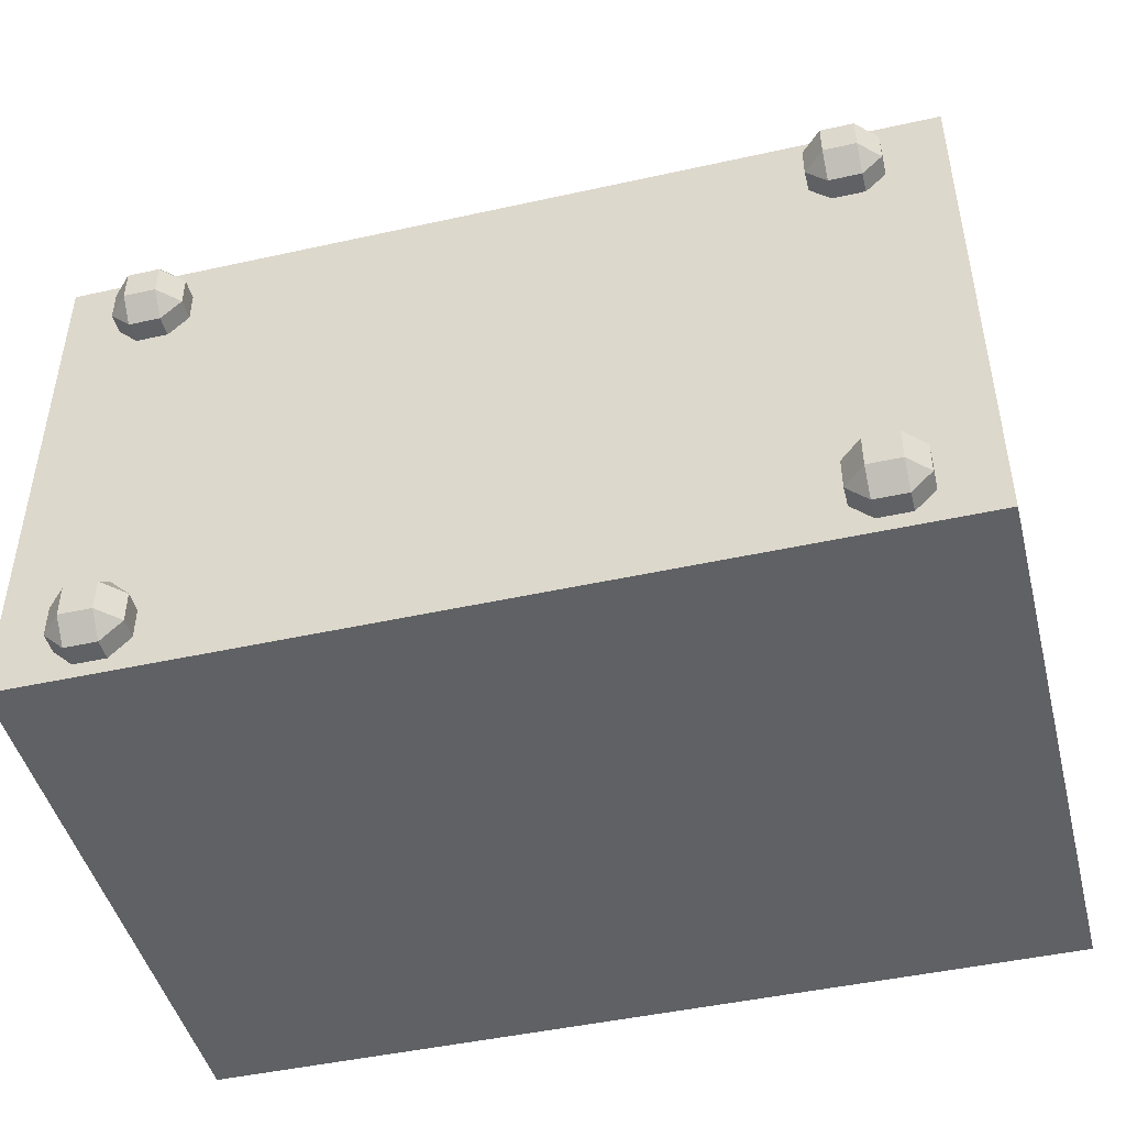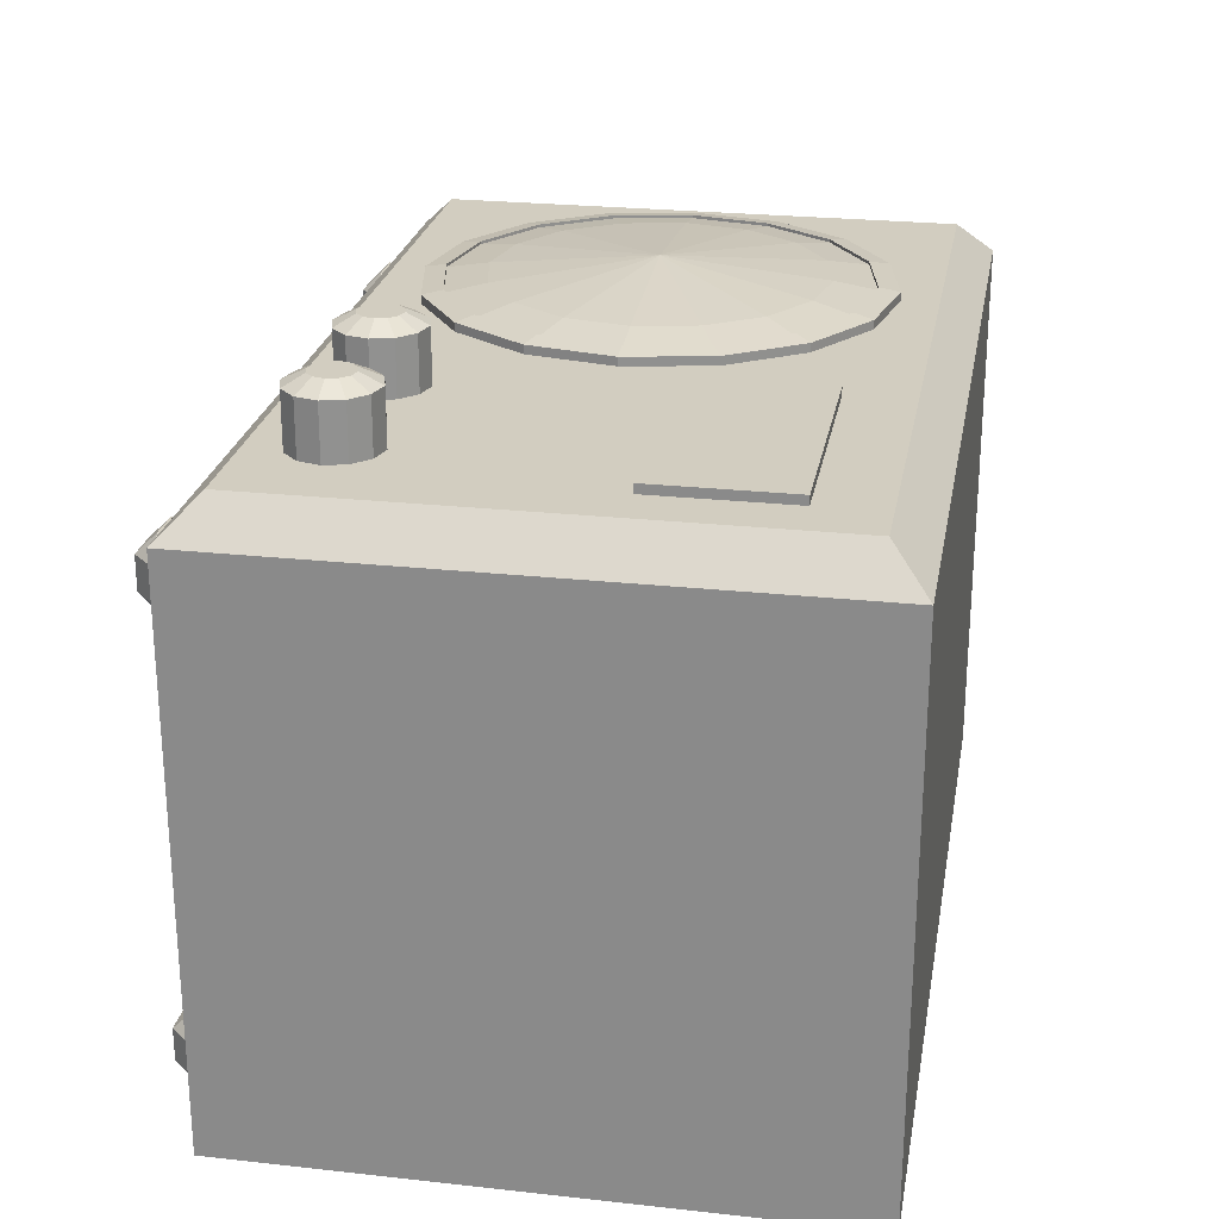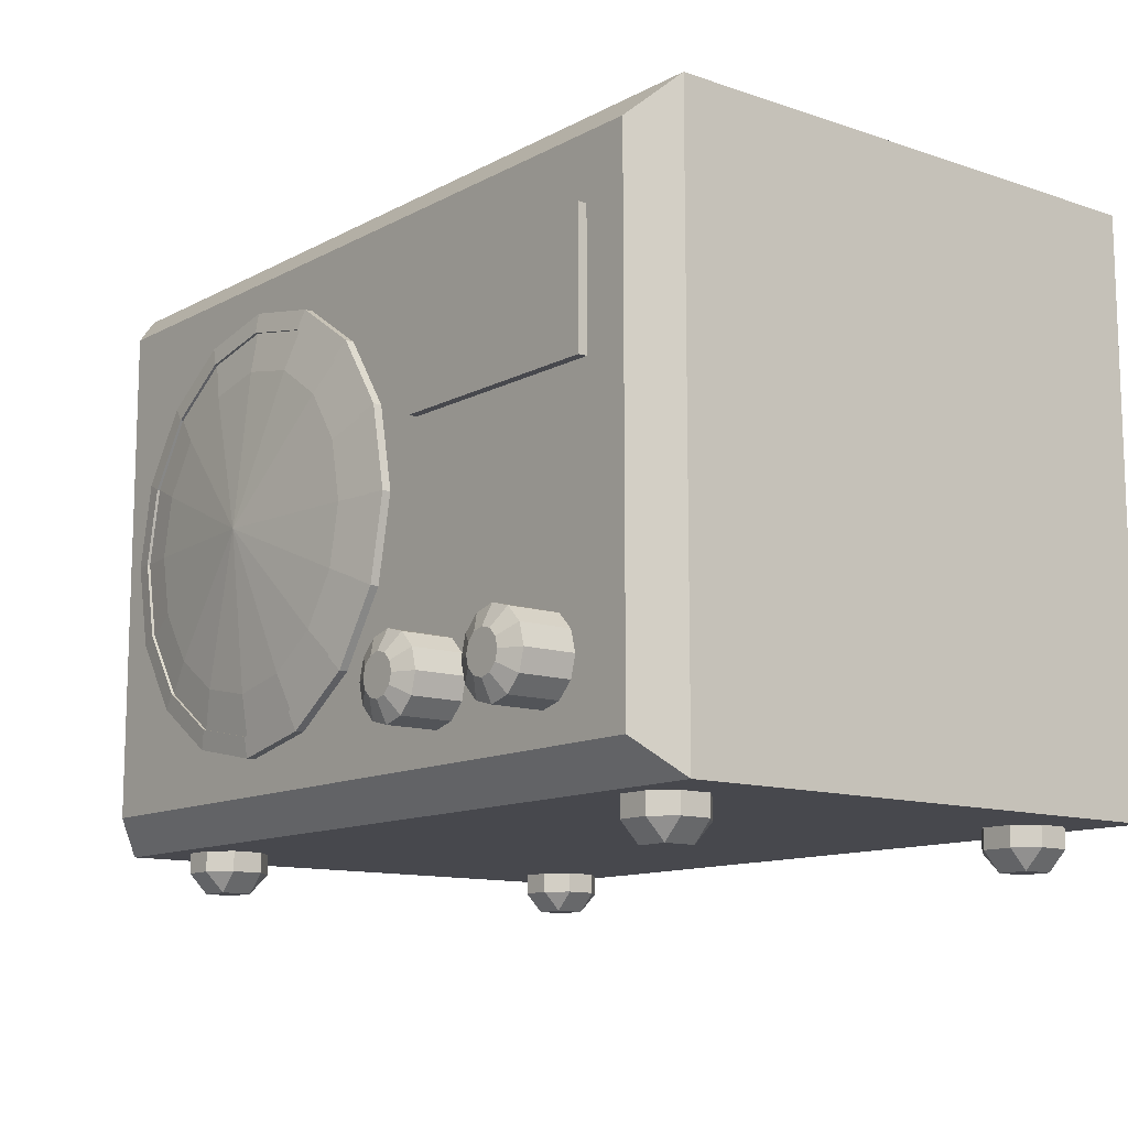
<metadata>
{"format":"obj","ext":"obj","renderer":"f3d","projection":"perspective","resolution":1024,"background":"white","views":[{"elev":-46.3,"azim":14.2,"up":"+Z"},{"elev":24.5,"azim":100.2,"up":"+Z"},{"elev":-11.9,"azim":51.3,"up":"+Y"}]}
</metadata>
<code>
o Cube_Cube.001
v -0.001103 -1.987 -2.182
v 1.999 -1.987 -2.182
v 3.999 -1.987 -2.182
v 3.999 0.01329 -2.182
v -2.001 -1.987 -2.182
v -2.001 0.01329 -2.182
v -0.001103 2.013 -2.182
v 1.999 2.013 -2.182
v 3.999 2.013 -2.182
v -2.001 2.013 -2.182
v -0.001103 -1.987 -4.182
v 1.999 -1.987 -4.182
v -0.001103 0.01329 -4.182
v 1.999 0.01329 -4.182
v 3.999 -1.987 -4.182
v 3.999 0.01329 -4.182
v -2.001 -1.987 -4.182
v -2.001 0.01329 -4.182
v -0.001103 2.013 -4.182
v 1.999 2.013 -4.182
v 3.999 2.013 -4.182
v -2.001 2.013 -4.182
v 0.2435 -1.742 -0.1816
v -0.2457 -1.742 -0.1816
v -0.001103 -1.987 -0.4262
v 1.999 -1.987 -0.4262
v 2.243 -1.742 -0.1816
v 1.754 -1.742 -0.1816
v -0.2457 0.2579 -0.1816
v -0.2457 -0.2313 -0.1816
v 0.2435 -0.2313 -0.1816
v 0.2435 0.2579 -0.1816
v 1.754 -0.2313 -0.1816
v 2.243 -0.2313 -0.1816
v 2.243 0.2579 -0.1816
v 1.754 0.2579 -0.1816
v 3.999 -1.987 -0.4262
v 3.754 -1.742 -0.1816
v 3.754 0.2579 -0.1816
v 3.754 -0.2313 -0.1816
v 3.999 0.01329 -0.4262
v -2.001 -1.987 -0.4262
v -1.757 -1.742 -0.1816
v -2.001 0.01329 -0.4262
v -1.757 -0.2313 -0.1816
v -1.757 0.2579 -0.1816
v -0.2457 1.769 -0.1816
v 0.2435 1.769 -0.1816
v -0.001103 2.013 -0.4262
v 1.999 2.013 -0.4262
v 1.754 1.769 -0.1816
v 2.243 1.769 -0.1816
v 3.999 2.013 -0.4262
v 3.754 1.769 -0.1816
v -2.001 2.013 -0.4262
v -1.757 1.769 -0.1816
v -1.249 -1.908 -0.5754
v -1.11 -1.908 -0.7135
v -1.249 -1.77 -0.7135
v -1.249 -1.77 -0.934
v -1.11 -1.908 -0.934
v -1.249 -1.908 -1.072
v -1.469 -1.77 -0.934
v -1.469 -1.908 -1.072
v -1.607 -1.908 -0.934
v -1.469 -1.908 -0.5754
v -1.469 -1.77 -0.7135
v -1.607 -1.908 -0.7135
v -1.11 -2.128 -0.7135
v -1.249 -2.128 -0.5754
v -1.249 -2.267 -0.7135
v -1.249 -2.128 -1.072
v -1.11 -2.128 -0.934
v -1.249 -2.267 -0.934
v -1.469 -2.128 -1.072
v -1.469 -2.267 -0.934
v -1.607 -2.128 -0.934
v -1.469 -2.267 -0.7135
v -1.469 -2.128 -0.5754
v -1.607 -2.128 -0.7135
v -1.249 -1.908 -3.575
v -1.11 -1.908 -3.714
v -1.249 -1.77 -3.714
v -1.249 -1.77 -3.934
v -1.11 -1.908 -3.934
v -1.249 -1.908 -4.072
v -1.469 -1.77 -3.934
v -1.469 -1.908 -4.072
v -1.607 -1.908 -3.934
v -1.469 -1.908 -3.575
v -1.469 -1.77 -3.714
v -1.607 -1.908 -3.714
v -1.11 -2.128 -3.714
v -1.249 -2.128 -3.575
v -1.249 -2.267 -3.714
v -1.249 -2.128 -4.072
v -1.11 -2.128 -3.934
v -1.249 -2.267 -3.934
v -1.469 -2.128 -4.072
v -1.469 -2.267 -3.934
v -1.607 -2.128 -3.934
v -1.469 -2.267 -3.714
v -1.469 -2.128 -3.575
v -1.607 -2.128 -3.714
v 3.451 -1.908 -0.5754
v 3.59 -1.908 -0.7135
v 3.451 -1.77 -0.7135
v 3.451 -1.77 -0.934
v 3.59 -1.908 -0.934
v 3.451 -1.908 -1.072
v 3.231 -1.77 -0.934
v 3.231 -1.908 -1.072
v 3.093 -1.908 -0.934
v 3.231 -1.908 -0.5754
v 3.231 -1.77 -0.7135
v 3.093 -1.908 -0.7135
v 3.59 -2.128 -0.7135
v 3.451 -2.128 -0.5754
v 3.451 -2.267 -0.7135
v 3.451 -2.128 -1.072
v 3.59 -2.128 -0.934
v 3.451 -2.267 -0.934
v 3.231 -2.128 -1.072
v 3.231 -2.267 -0.934
v 3.093 -2.128 -0.934
v 3.231 -2.267 -0.7135
v 3.231 -2.128 -0.5754
v 3.093 -2.128 -0.7135
v 3.451 -1.908 -3.575
v 3.59 -1.908 -3.714
v 3.451 -1.77 -3.714
v 3.451 -1.77 -3.934
v 3.59 -1.908 -3.934
v 3.451 -1.908 -4.072
v 3.231 -1.77 -3.934
v 3.231 -1.908 -4.072
v 3.093 -1.908 -3.934
v 3.231 -1.908 -3.575
v 3.231 -1.77 -3.714
v 3.093 -1.908 -3.714
v 3.59 -2.128 -3.714
v 3.451 -2.128 -3.575
v 3.451 -2.267 -3.714
v 3.451 -2.128 -4.072
v 3.59 -2.128 -3.934
v 3.451 -2.267 -3.934
v 3.231 -2.128 -4.072
v 3.231 -2.267 -3.934
v 3.093 -2.128 -3.934
v 3.231 -2.267 -3.714
v 3.231 -2.128 -3.575
v 3.093 -2.128 -3.714
v 2.027 -0.9603 -0.3934
v 2.027 -0.9603 0.1786
v 2.17 -0.9987 -0.3934
v 2.17 -0.9987 0.1786
v 2.275 -1.103 -0.3934
v 2.275 -1.103 0.1786
v 2.313 -1.246 -0.3934
v 2.313 -1.246 0.1786
v 2.275 -1.389 -0.3934
v 2.275 -1.389 0.1786
v 2.17 -1.494 -0.3934
v 2.17 -1.494 0.1786
v 2.027 -1.532 -0.3934
v 2.027 -1.532 0.1786
v 1.884 -1.494 -0.3934
v 1.884 -1.494 0.1786
v 1.779 -1.389 -0.3934
v 1.779 -1.389 0.1786
v 1.741 -1.246 -0.3934
v 1.741 -1.246 0.1786
v 1.779 -1.103 -0.3934
v 1.779 -1.103 0.1786
v 1.884 -0.9987 -0.3934
v 1.884 -0.9987 0.1786
v 2.027 -1.246 0.2496
v 2.027 -1.103 0.2496
v 2.098 -1.122 0.2496
v 2.151 -1.175 0.2496
v 2.17 -1.246 0.2496
v 2.151 -1.318 0.2496
v 2.098 -1.37 0.2496
v 2.027 -1.389 0.2496
v 1.955 -1.37 0.2496
v 1.903 -1.318 0.2496
v 1.884 -1.246 0.2496
v 1.903 -1.175 0.2496
v 1.955 -1.122 0.2496
v -0.003467 0.01334 -0.5704
v -0.003467 1.526 -0.5704
v -0.003467 1.526 -0.1229
v 0.5755 1.411 -0.5704
v 0.5755 1.411 -0.1229
v 1.066 1.083 -0.5704
v 1.066 1.083 -0.1229
v 1.394 0.5923 -0.5704
v 1.394 0.5923 -0.1229
v 1.51 0.01334 -0.5704
v 1.51 0.01334 -0.1229
v 1.394 -0.5657 -0.5704
v 1.394 -0.5657 -0.1229
v 1.066 -1.057 -0.5704
v 1.066 -1.057 -0.1229
v 0.5755 -1.384 -0.5704
v 0.5755 -1.384 -0.1229
v -0.003467 -1.5 -0.5704
v -0.003467 -1.5 -0.1229
v -0.5825 -1.384 -0.5704
v -0.5825 -1.384 -0.1229
v -1.073 -1.057 -0.5704
v -1.073 -1.057 -0.1229
v -1.401 -0.5657 -0.5704
v -1.401 -0.5657 -0.1229
v -1.516 0.01334 -0.5704
v -1.516 0.01334 -0.1229
v -1.401 0.5923 -0.5704
v -1.401 0.5923 -0.1229
v -1.073 1.083 -0.5704
v -1.073 1.083 -0.1229
v -0.5825 1.411 -0.5704
v -0.5825 1.411 -0.1229
v 1.779 0.434 -0.1216
v 1.779 0.434 -0.322
v 3.432 0.434 -0.322
v 3.432 0.434 -0.1216
v 1.779 1.339 -0.1216
v 1.779 1.339 -0.322
v 3.432 1.339 -0.322
v 3.432 1.339 -0.1216
v 0.5217 1.281 -0.09983
v 0.9669 0.9837 -0.09983
v 1.264 0.5385 -0.09983
v 1.369 0.01334 -0.09983
v 1.264 -0.5118 -0.09983
v 0.9669 -0.957 -0.09983
v 0.5217 -1.255 -0.09983
v -0.003467 -1.359 -0.09983
v -0.5286 -1.255 -0.09983
v -0.9738 -0.957 -0.09983
v -1.271 -0.5118 -0.09983
v -1.376 0.01334 -0.09983
v -1.271 0.5385 -0.09983
v -0.9738 0.9837 -0.09983
v -0.5286 1.281 -0.09983
v -0.003467 1.386 -0.09983
v 0.77 0.7868 -0.07412
v -0.003467 1.107 -0.07412
v 0.4151 1.024 -0.07412
v -0.003467 0.01334 0.03196
v -0.7769 0.7868 -0.07412
v -1.014 0.4319 -0.07412
v -1.097 0.01334 -0.07412
v -1.014 -0.4053 -0.07412
v 0.5217 -1.255 -0.1198
v 0.9669 -0.957 -0.1198
v 1.264 -0.5118 -0.1198
v 1.369 0.01334 -0.1198
v -0.5286 1.281 -0.1198
v -0.9738 0.9837 -0.1198
v -1.271 0.5385 -0.1198
v -1.376 0.01334 -0.1198
v 0.77 -0.7601 -0.07412
v 1.007 -0.4053 -0.07412
v 1.09 0.01334 -0.07412
v 1.007 0.4319 -0.07412
v 1.264 0.5385 -0.1198
v 0.9669 0.9837 -0.1198
v 0.5217 1.281 -0.1198
v -0.4221 1.024 -0.07412
v -1.271 -0.5118 -0.1198
v -0.9738 -0.957 -0.1198
v -0.5286 -1.255 -0.1198
v -0.003467 -1.359 -0.1198
v -0.003467 1.386 -0.1198
v -0.7769 -0.7601 -0.07412
v -0.4221 -0.9972 -0.07412
v -0.003467 -1.081 -0.07412
v 0.4151 -0.9972 -0.07412
v 3.04 -0.9603 -0.3934
v 3.04 -0.9603 0.1786
v 3.183 -0.9987 -0.3934
v 3.183 -0.9987 0.1786
v 3.288 -1.103 -0.3934
v 3.288 -1.103 0.1786
v 3.326 -1.246 -0.3934
v 3.326 -1.246 0.1786
v 3.288 -1.389 -0.3934
v 3.288 -1.389 0.1786
v 3.183 -1.494 -0.3934
v 3.183 -1.494 0.1786
v 3.04 -1.532 -0.3934
v 3.04 -1.532 0.1786
v 2.897 -1.494 -0.3934
v 2.897 -1.494 0.1786
v 2.792 -1.389 -0.3934
v 2.792 -1.389 0.1786
v 2.754 -1.246 -0.3934
v 2.754 -1.246 0.1786
v 2.792 -1.103 -0.3934
v 2.792 -1.103 0.1786
v 2.897 -0.9987 -0.3934
v 2.897 -0.9987 0.1786
v 3.04 -1.246 0.2496
v 3.04 -1.103 0.2496
v 3.111 -1.122 0.2496
v 3.164 -1.175 0.2496
v 3.183 -1.246 0.2496
v 3.164 -1.318 0.2496
v 3.111 -1.37 0.2496
v 3.04 -1.389 0.2496
v 2.968 -1.37 0.2496
v 2.916 -1.318 0.2496
v 2.897 -1.246 0.2496
v 2.916 -1.175 0.2496
v 2.968 -1.122 0.2496
f 49 7 10
f 4 3 15
f 46 29 47
f 1 25 42
f 24 30 45
f 10 7 19
f 41 4 9
f 32 36 51
f 7 8 20
f 34 27 38
f 6 44 10
f 6 10 18
f 26 2 3
f 33 31 23
f 50 8 7
f 78 76 74
f 8 50 53
f 44 6 42
f 4 41 37
f 35 39 54
f 8 9 21
f 5 6 17
f 13 14 12
f 16 14 20
f 12 14 16
f 13 11 17
f 14 13 19
f 13 18 22
f 2 1 11
f 9 4 16
f 3 2 12
f 1 5 17
f 23 24 25
f 26 27 28
f 29 30 31
f 33 34 35
f 39 40 41
f 44 45 46
f 47 48 49
f 50 51 52
f 23 31 30
f 33 28 27
f 36 32 31
f 25 26 28
f 40 38 37
f 34 40 39
f 26 37 38
f 43 45 42
f 45 30 29
f 24 43 42
f 50 49 48
f 52 54 53
f 56 47 49
f 35 52 51
f 47 29 32
f 46 56 44
f 54 39 41
f 25 1 2
f 68 65 80
f 57 66 79
f 59 60 63
f 64 62 75
f 57 58 59
f 60 61 62
f 63 64 65
f 66 67 68
f 69 70 71
f 72 73 74
f 75 76 77
f 78 79 80
f 57 70 69
f 59 67 66
f 71 74 73
f 74 76 72
f 79 66 80
f 61 73 72
f 64 75 65
f 76 78 77
f 67 63 68
f 63 60 64
f 60 59 58
f 78 71 70
f 61 58 69
f 102 100 98
f 92 89 104
f 81 90 103
f 83 84 87
f 88 86 96
f 81 82 83
f 84 85 86
f 87 88 89
f 90 91 92
f 93 94 95
f 96 97 98
f 99 100 101
f 102 103 104
f 81 94 93
f 83 91 90
f 95 98 97
f 98 100 99
f 103 90 104
f 85 97 96
f 88 99 89
f 100 102 101
f 91 87 92
f 87 84 86
f 84 83 82
f 102 95 94
f 85 82 93
f 126 124 122
f 116 113 128
f 105 114 127
f 107 108 111
f 112 110 120
f 105 106 107
f 108 109 110
f 111 112 113
f 114 115 116
f 117 118 119
f 120 121 122
f 123 124 125
f 126 127 128
f 105 118 117
f 107 115 114
f 119 122 121
f 122 124 123
f 127 114 128
f 109 121 120
f 112 123 113
f 124 126 125
f 115 111 116
f 111 108 110
f 108 107 106
f 126 119 118
f 109 106 117
f 150 148 146
f 140 137 152
f 129 138 151
f 131 132 135
f 136 134 144
f 129 130 131
f 132 133 134
f 135 136 137
f 138 139 140
f 141 142 143
f 144 145 146
f 147 148 149
f 150 151 152
f 129 142 141
f 131 139 138
f 143 146 145
f 146 148 147
f 151 138 152
f 133 145 144
f 136 147 137
f 148 150 149
f 139 135 140
f 135 132 134
f 132 131 130
f 150 143 142
f 133 130 141
f 153 154 156
f 155 156 158
f 154 176 178
f 157 158 160
f 159 160 162
f 158 156 179
f 161 162 164
f 160 158 180
f 163 164 166
f 165 166 167
f 162 160 182
f 167 168 169
f 164 162 182
f 169 170 171
f 166 164 184
f 171 172 173
f 168 166 185
f 173 174 175
f 170 168 186
f 175 176 153
f 172 170 187
f 174 172 188
f 176 174 189
f 156 154 178
f 177 179 178
f 177 180 179
f 177 181 180
f 177 182 181
f 177 183 182
f 177 184 183
f 177 185 184
f 177 186 185
f 177 187 186
f 177 188 187
f 177 189 188
f 177 178 189
f 190 191 193
f 231 194 192
f 191 192 194
f 190 193 195
f 232 196 194
f 193 194 195
f 190 195 197
f 233 198 196
f 195 196 197
f 190 197 199
f 234 200 198
f 197 198 199
f 190 199 201
f 235 202 200
f 199 200 201
f 190 201 203
f 236 204 202
f 201 202 203
f 190 203 205
f 237 206 204
f 203 204 205
f 190 205 207
f 238 208 206
f 205 206 208
f 190 207 209
f 239 210 238
f 207 208 209
f 190 209 211
f 240 212 239
f 209 210 211
f 190 211 213
f 241 214 240
f 211 212 213
f 190 213 215
f 242 216 241
f 213 214 215
f 190 215 217
f 243 218 242
f 215 216 217
f 190 217 219
f 244 220 243
f 217 218 219
f 190 219 221
f 245 222 244
f 219 220 221
f 190 221 191
f 246 192 245
f 221 222 191
f 227 228 223
f 228 229 224
f 229 230 226
f 230 227 223
f 223 224 225
f 230 229 228
f 243 242 262
f 236 235 256
f 242 241 271
f 235 234 257
f 241 240 272
f 234 233 258
f 240 239 273
f 246 245 259
f 233 232 267
f 239 238 274
f 245 244 260
f 232 231 268
f 238 237 274
f 244 243 261
f 231 246 269
f 237 236 255
f 264 257 258
f 251 260 252
f 250 249 248
f 250 251 252
f 250 253 254
f 266 267 268
f 250 265 266
f 250 263 264
f 276 272 277
f 278 274 255
f 249 269 275
f 250 276 277
f 250 278 279
f 253 262 254
f 270 259 251
f 250 270 251
f 263 256 257
f 250 247 249
f 250 252 253
f 265 258 267
f 250 264 265
f 250 279 263
f 254 271 276
f 277 273 278
f 247 268 269
f 250 254 276
f 250 277 278
f 252 261 253
f 248 275 270
f 250 248 270
f 279 255 256
f 250 266 247
f 280 281 283
f 282 283 285
f 281 303 305
f 284 285 287
f 286 287 289
f 285 283 306
f 288 289 291
f 287 285 307
f 290 291 293
f 292 293 294
f 289 287 309
f 294 295 296
f 291 289 309
f 296 297 298
f 293 291 311
f 298 299 300
f 295 293 312
f 300 301 302
f 297 295 313
f 302 303 280
f 299 297 314
f 301 299 315
f 303 301 316
f 283 281 305
f 304 306 305
f 304 307 306
f 304 308 307
f 304 309 308
f 304 310 309
f 304 311 310
f 304 312 311
f 304 313 312
f 304 314 313
f 304 315 314
f 304 316 315
f 304 305 316
f 55 49 10
f 16 4 15
f 56 46 47
f 5 1 42
f 43 24 45
f 22 10 19
f 53 41 9
f 48 32 51
f 19 7 20
f 40 34 38
f 44 55 10
f 10 22 18
f 37 26 3
f 28 33 23
f 49 50 7
f 71 78 74
f 9 8 53
f 6 5 42
f 3 4 37
f 52 35 54
f 20 8 21
f 6 18 17
f 11 13 12
f 21 16 20
f 15 12 16
f 18 13 17
f 20 14 19
f 19 13 22
f 12 2 11
f 21 9 16
f 15 3 12
f 11 1 17
f 32 29 31
f 36 33 35
f 24 23 30
f 34 33 27
f 33 36 31
f 23 25 28
f 41 40 37
f 35 34 39
f 27 26 38
f 45 44 42
f 46 45 29
f 25 24 42
f 51 50 48
f 50 52 53
f 55 56 49
f 36 35 51
f 48 47 32
f 56 55 44
f 53 54 41
f 26 25 2
f 65 77 80
f 70 57 79
f 67 59 63
f 62 72 75
f 58 57 69
f 57 59 66
f 69 71 73
f 76 75 72
f 66 68 80
f 62 61 72
f 75 77 65
f 78 80 77
f 63 65 68
f 60 62 64
f 61 60 58
f 79 78 70
f 73 61 69
f 95 102 98
f 89 101 104
f 94 81 103
f 91 83 87
f 99 88 96
f 82 81 93
f 81 83 90
f 93 95 97
f 96 98 99
f 90 92 104
f 86 85 96
f 99 101 89
f 102 104 101
f 87 89 92
f 88 87 86
f 85 84 82
f 103 102 94
f 97 85 93
f 119 126 122
f 113 125 128
f 118 105 127
f 115 107 111
f 123 112 120
f 106 105 117
f 105 107 114
f 117 119 121
f 120 122 123
f 114 116 128
f 110 109 120
f 123 125 113
f 126 128 125
f 111 113 116
f 112 111 110
f 109 108 106
f 127 126 118
f 121 109 117
f 143 150 146
f 137 149 152
f 142 129 151
f 139 131 135
f 147 136 144
f 130 129 141
f 129 131 138
f 141 143 145
f 144 146 147
f 138 140 152
f 134 133 144
f 147 149 137
f 150 152 149
f 135 137 140
f 136 135 134
f 133 132 130
f 151 150 142
f 145 133 141
f 155 153 156
f 157 155 158
f 176 189 178
f 159 157 160
f 161 159 162
f 180 158 179
f 163 161 164
f 181 160 180
f 165 163 166
f 166 168 167
f 160 181 182
f 168 170 169
f 183 164 182
f 170 172 171
f 164 183 184
f 172 174 173
f 166 184 185
f 174 176 175
f 168 185 186
f 176 154 153
f 170 186 187
f 172 187 188
f 174 188 189
f 179 156 178
f 246 231 192
f 193 191 194
f 231 232 194
f 194 196 195
f 232 233 196
f 196 198 197
f 233 234 198
f 198 200 199
f 234 235 200
f 200 202 201
f 235 236 202
f 202 204 203
f 236 237 204
f 204 206 205
f 237 238 206
f 207 205 208
f 210 208 238
f 208 210 209
f 212 210 239
f 210 212 211
f 214 212 240
f 212 214 213
f 216 214 241
f 214 216 215
f 218 216 242
f 216 218 217
f 220 218 243
f 218 220 219
f 222 220 244
f 220 222 221
f 192 222 245
f 222 192 191
f 228 224 223
f 229 225 224
f 225 229 226
f 226 230 223
f 226 223 225
f 227 230 228
f 261 243 262
f 235 257 256
f 262 242 271
f 234 258 257
f 271 241 272
f 233 267 258
f 272 240 273
f 275 246 259
f 232 268 267
f 273 239 274
f 259 245 260
f 231 269 268
f 237 255 274
f 260 244 261
f 246 275 269
f 236 256 255
f 265 264 258
f 260 261 252
f 247 266 268
f 272 273 277
f 279 278 255
f 248 249 275
f 262 271 254
f 259 260 251
f 264 263 257
f 266 265 267
f 271 272 276
f 273 274 278
f 249 247 269
f 261 262 253
f 275 259 270
f 263 279 256
f 282 280 283
f 284 282 285
f 303 316 305
f 286 284 287
f 288 286 289
f 307 285 306
f 290 288 291
f 308 287 307
f 292 290 293
f 293 295 294
f 287 308 309
f 295 297 296
f 310 291 309
f 297 299 298
f 291 310 311
f 299 301 300
f 293 311 312
f 301 303 302
f 295 312 313
f 303 281 280
f 297 313 314
f 299 314 315
f 301 315 316
f 306 283 305

</code>
